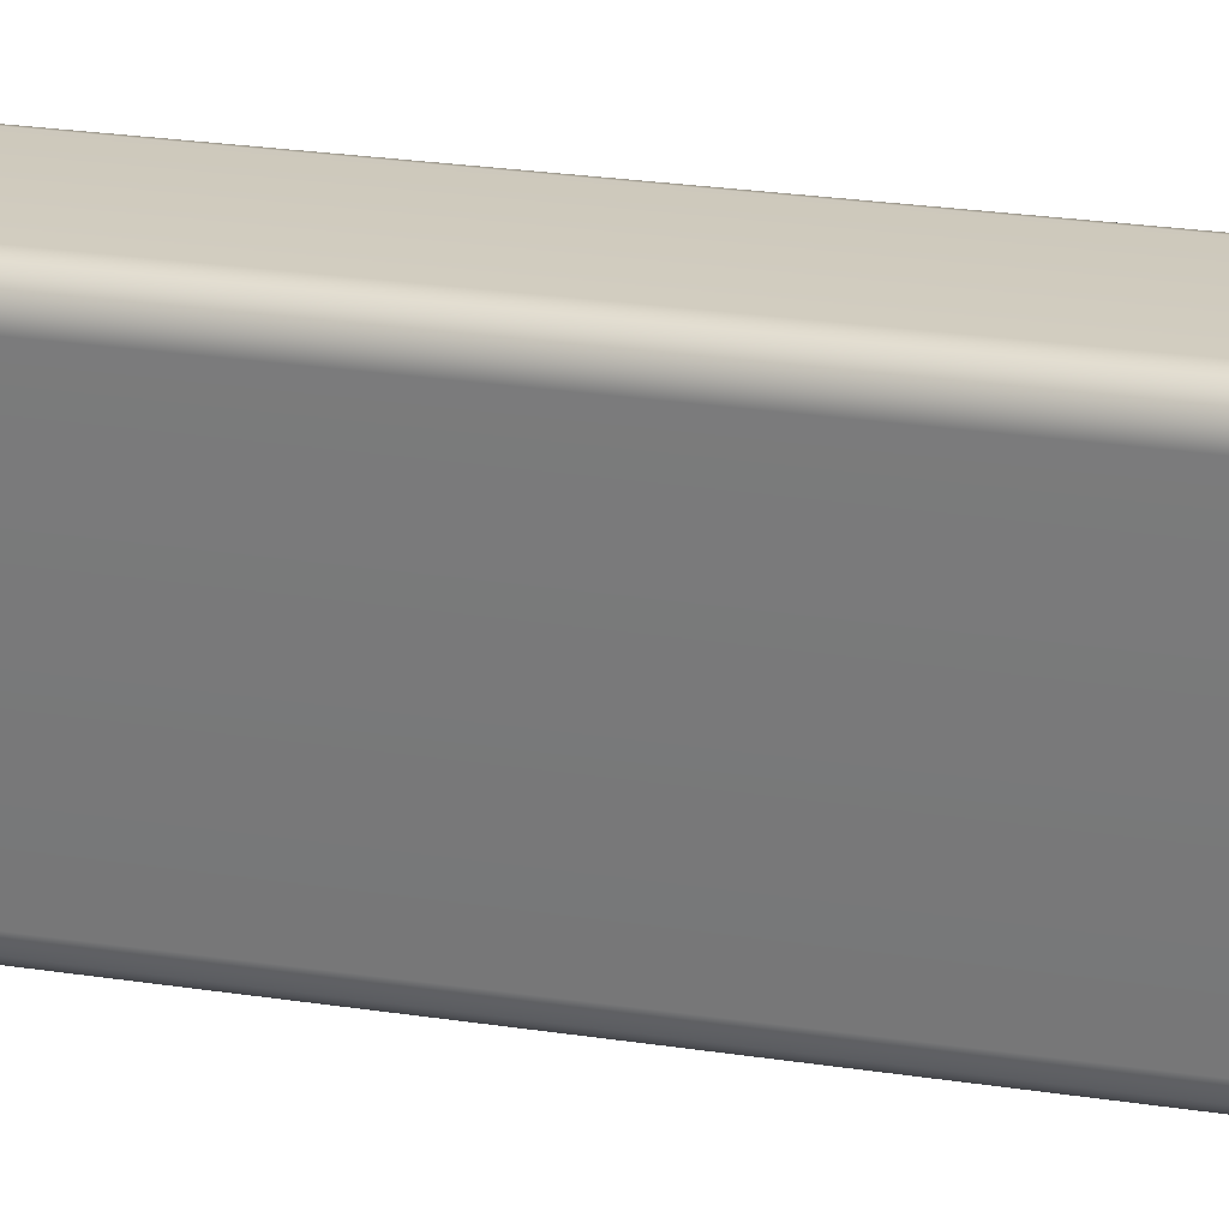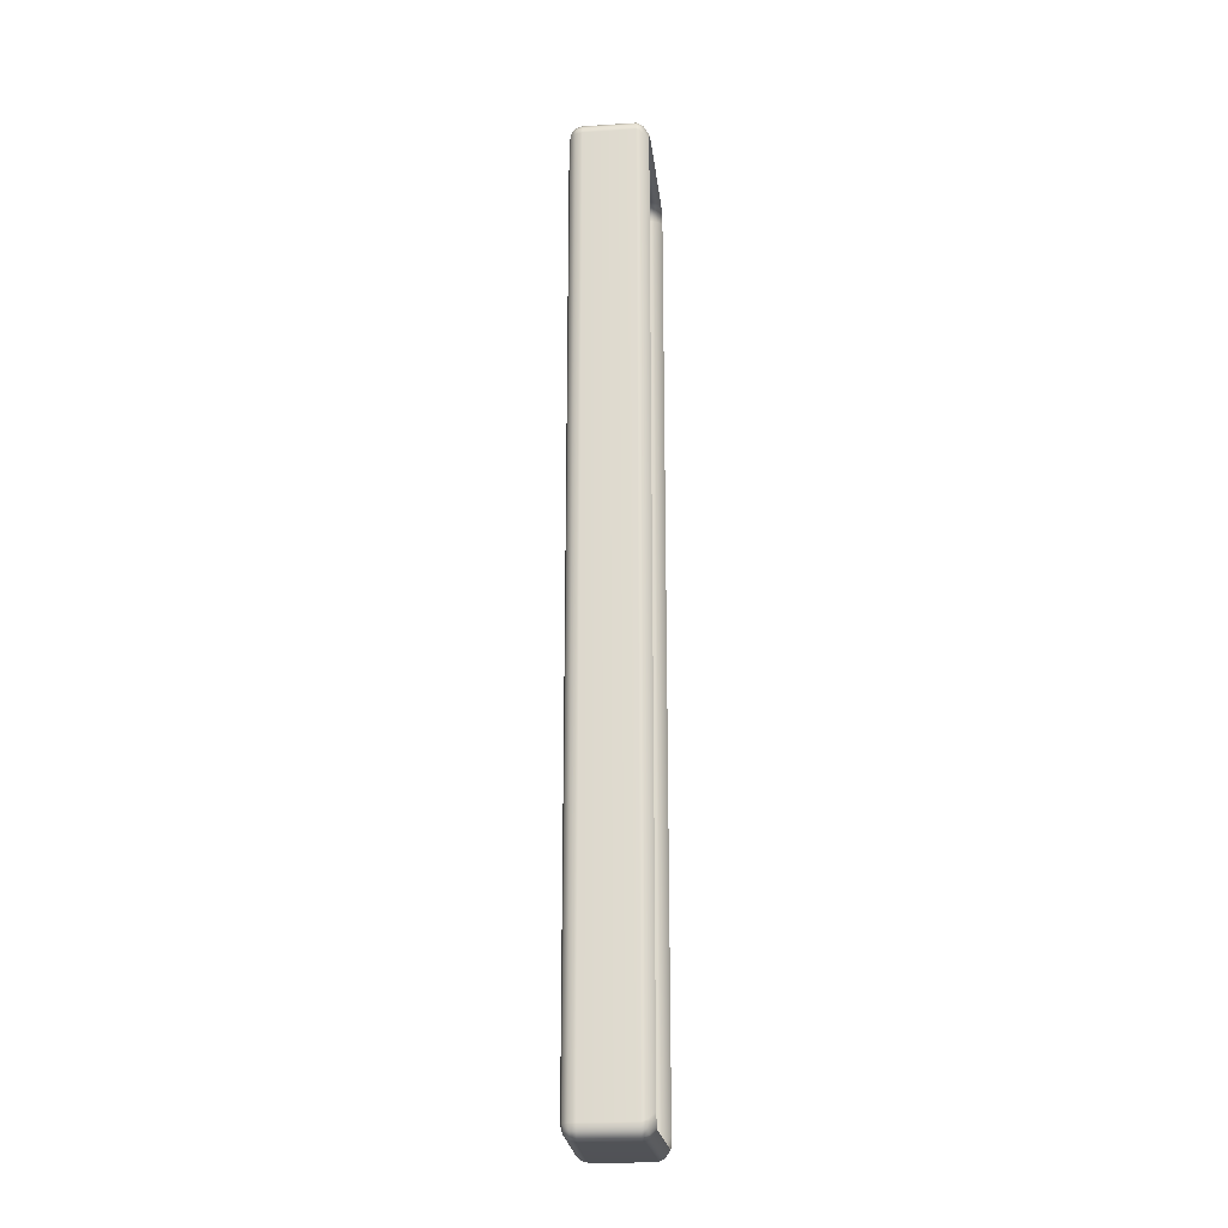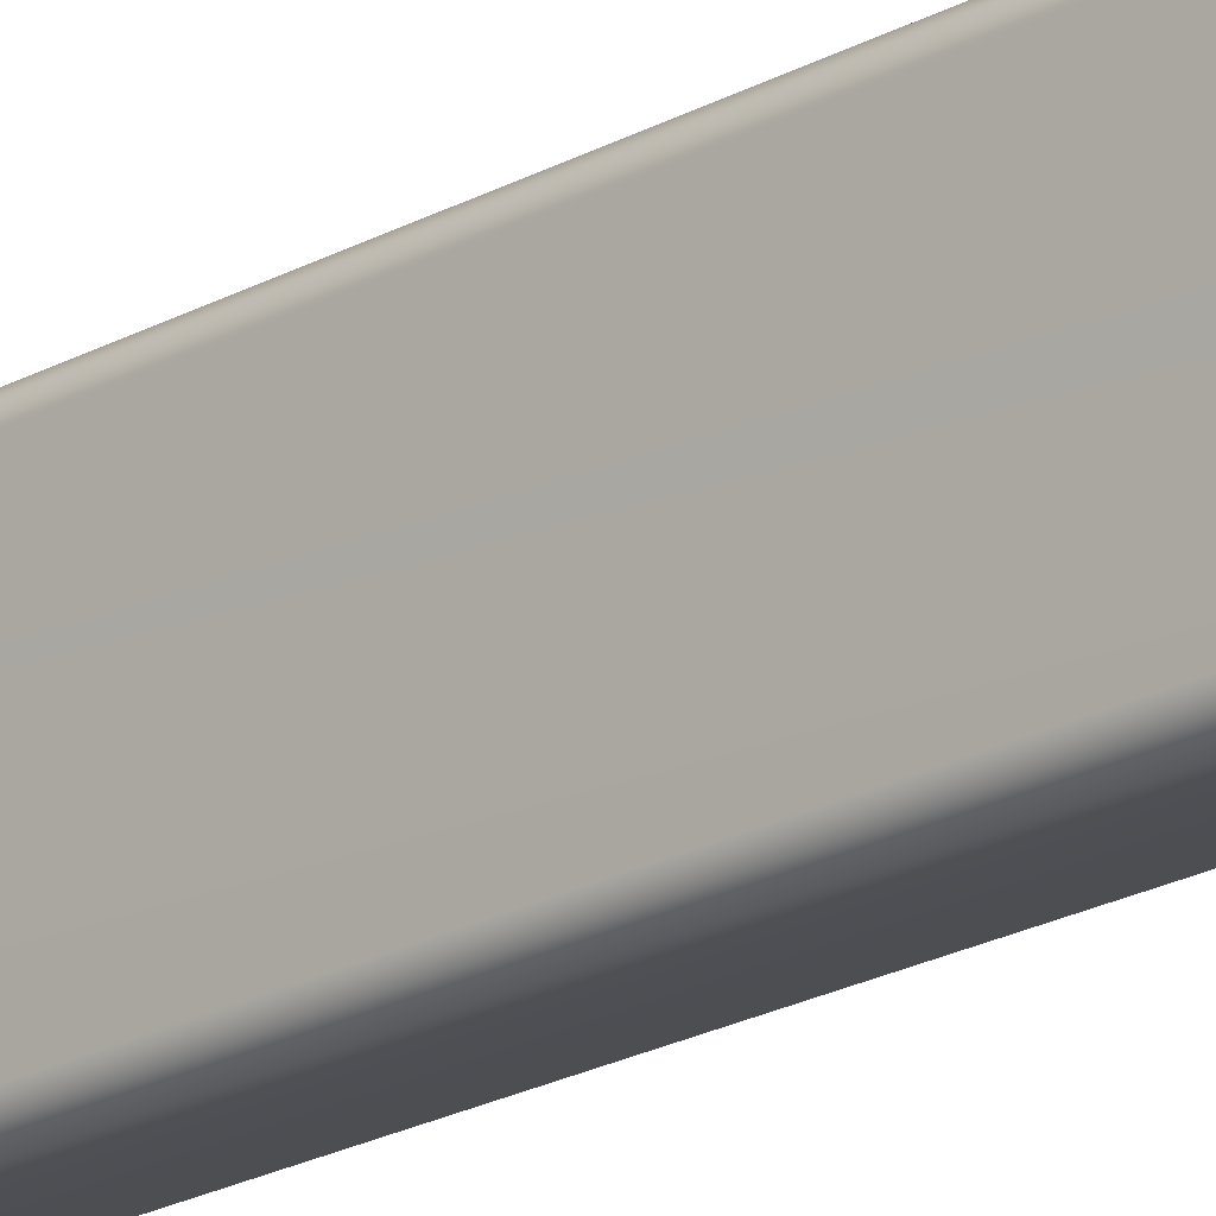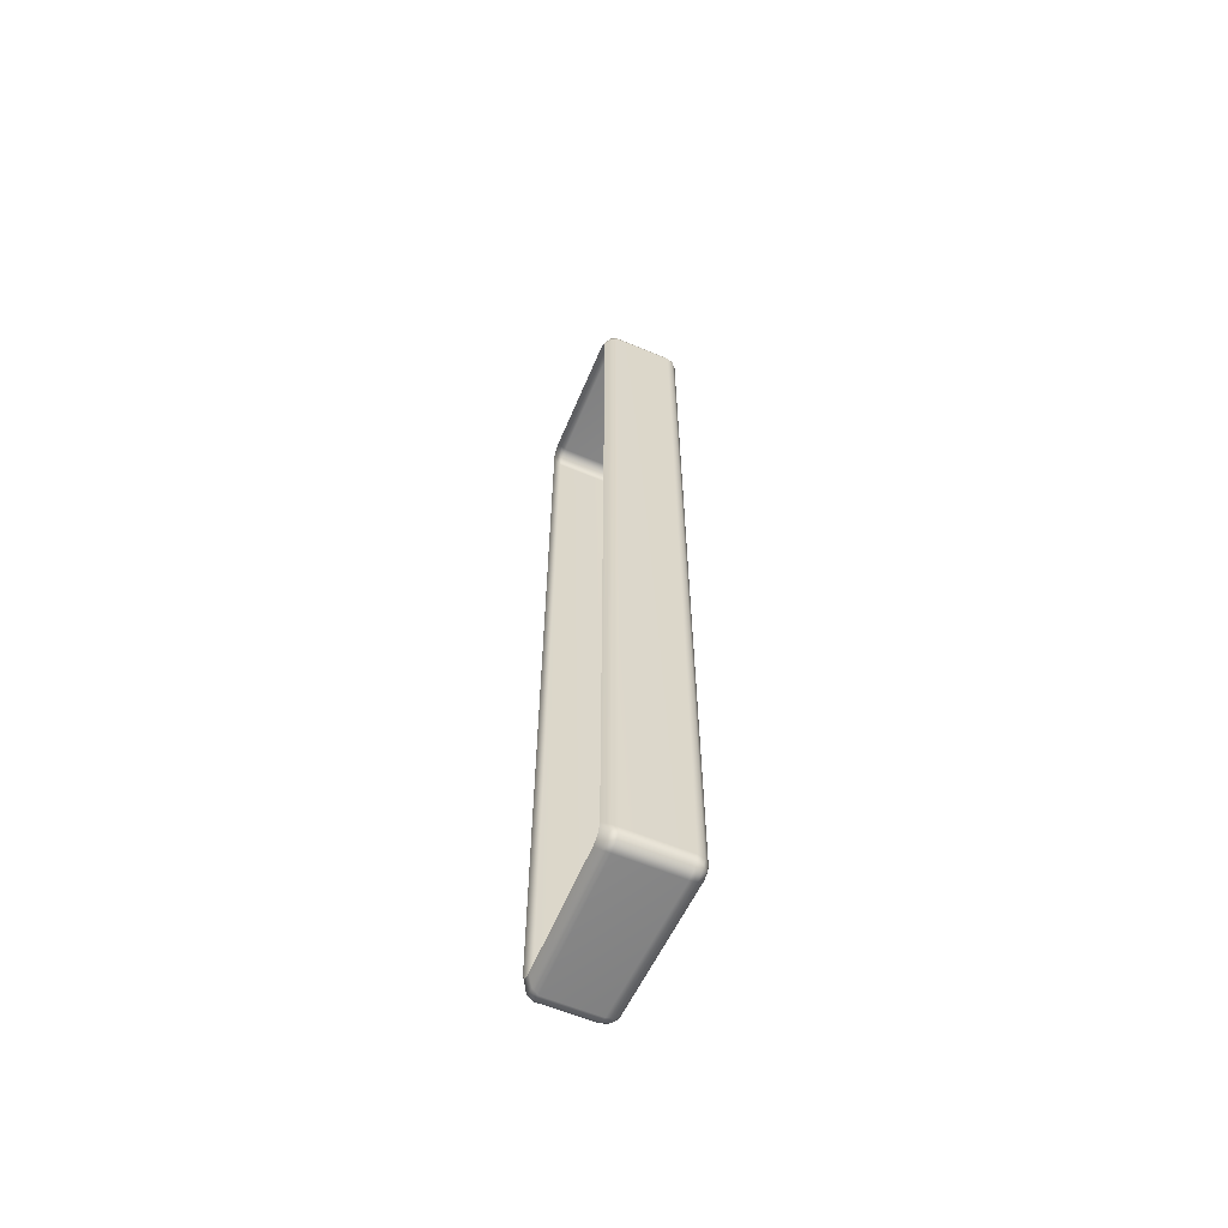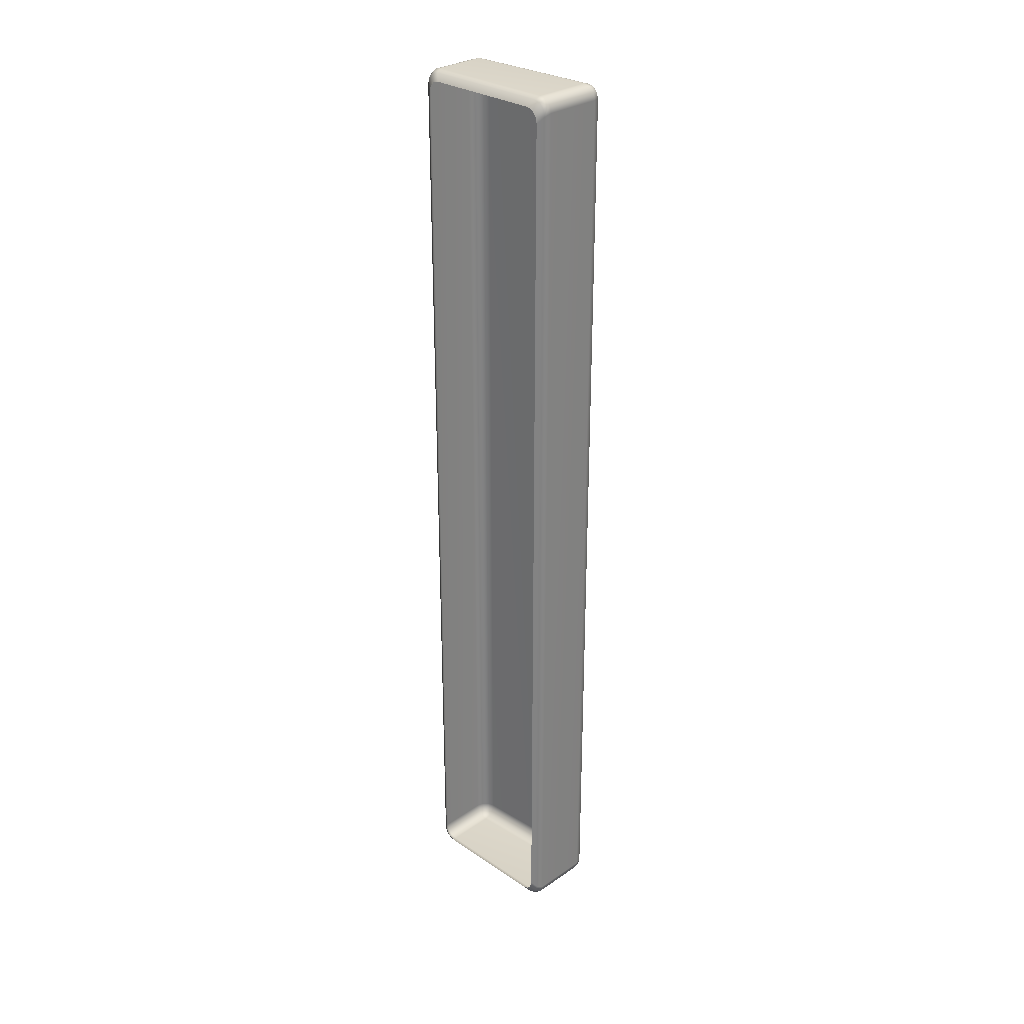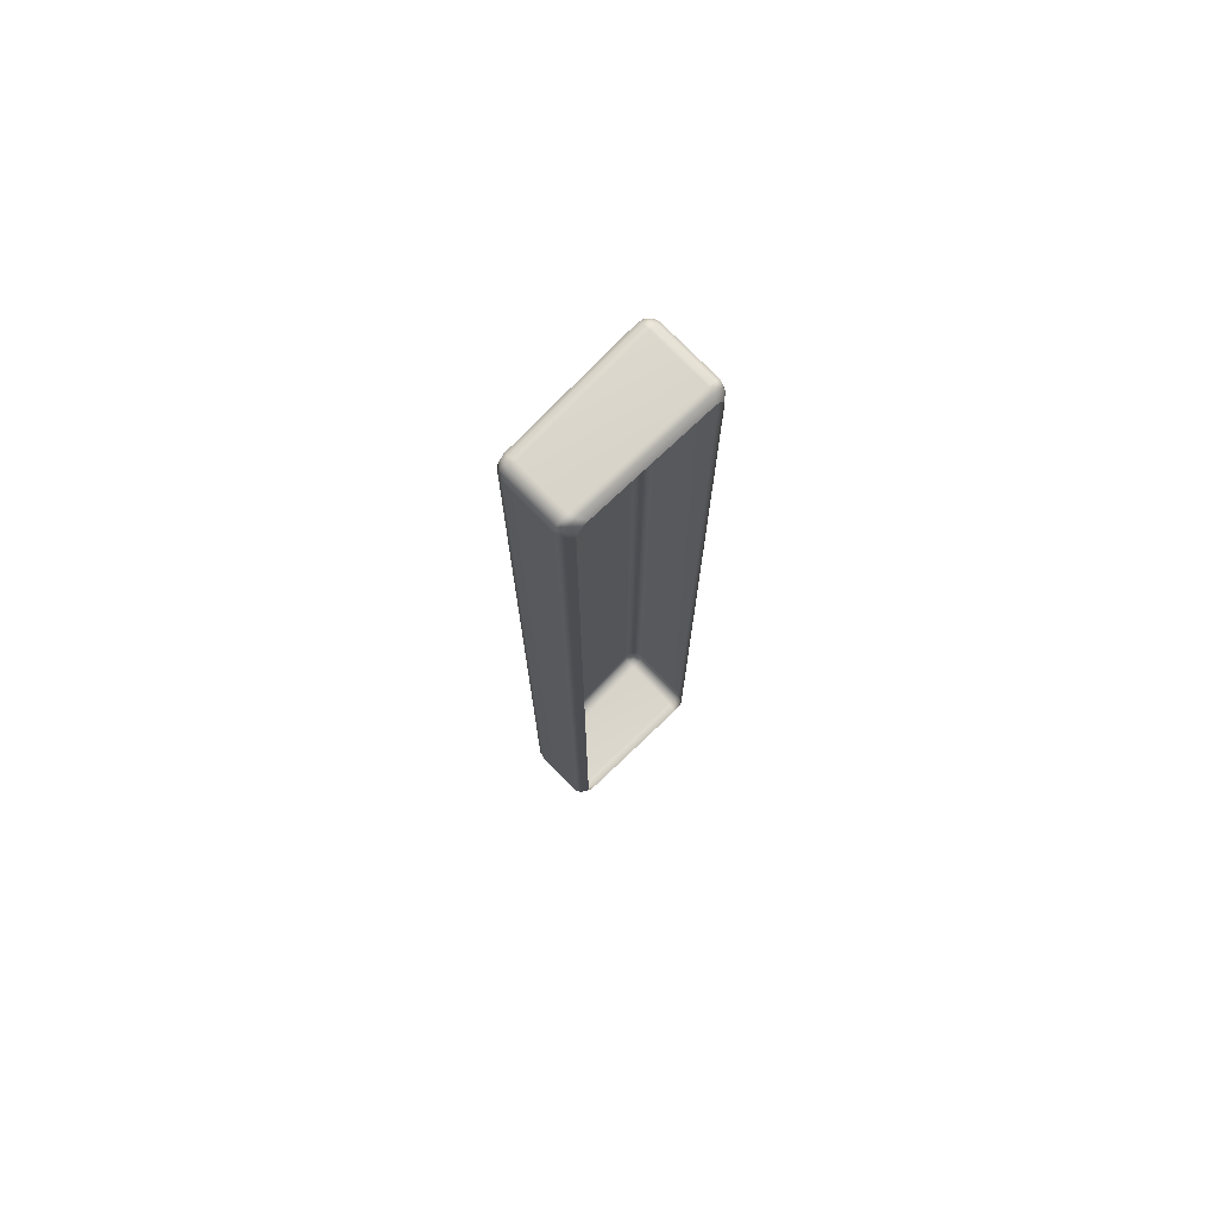
<metadata>
{"format":"obj","ext":"obj","renderer":"f3d","projection":"perspective","resolution":1024,"background":"white","views":[{"elev":16.1,"azim":-69.2,"up":"+Y"},{"elev":-21.7,"azim":14.8,"up":"+Z"},{"elev":-24.6,"azim":-49.1,"up":"+Y"},{"elev":-61.3,"azim":165.6,"up":"+Z"},{"elev":29.3,"azim":143.3,"up":"+Z"},{"elev":74.0,"azim":54.7,"up":"+Z"}]}
</metadata>
<code>
g VinylEnd3
v -5.772 29 -8.914
v -5.774 29.12 -8.896
v -5.797 29.13 -8.783
v -5.807 29 -8.783
v -5.269 26.49 -8.921
v -5.805 28.99 8.776
v -5.796 29.13 8.778
v -5.304 26.49 -8.793
v -5.771 29 8.911
v -5.774 29.11 8.893
v -5.305 26.49 8.783
v -5.27 26.5 8.914
v -5.245 26.37 8.783
v -5.229 26.39 8.896
v -5.244 26.37 -8.791
v -5.228 26.39 -8.902
g VinylEnd3_0
f -14 -15 -16
f -13 -14 -16
f -16 -12 -13
f -13 -11 -14
f -11 -10 -14
f -12 -9 -13
f -13 -9 -11
f -11 -8 -10
f -8 -7 -10
f -11 -6 -8
f -9 -6 -11
f -6 -5 -8
f -6 -4 -5
f -6 -9 -4
f -4 -3 -5
f -9 -2 -4
f -9 -12 -2
f -12 -1 -2
v -5.681 29.13 -8.99
v -5.774 29.12 -8.896
v -5.772 29 -8.914
v -5.677 29.02 -9.01
v -5.573 29.17 -9.01
v -5.175 26.51 -9.015
v -5.269 26.49 -8.921
v -5.228 26.39 -8.902
v -5.547 29.04 -9.045
v -4.463 29.33 -9.01
v -5.135 26.4 -8.995
v -5.117 26.31 -8.901
v -5.001 26.31 -8.918
v -5.045 26.53 -9.049
v -5.019 26.4 -9.014
v -4.068 26.68 -9.049
v -4.049 26.55 -9.014
v -4.035 26.45 -8.918
v -3.931 26.52 -8.872
v -4.445 29.2 -9.045
v -3.944 26.61 -8.967
v -4.325 29.19 -8.993
v -4.345 29.31 -8.959
v -4.232 29.24 -8.835
v -4.215 29.13 -8.869
v -3.96 26.74 -8.997
v -3.878 26.88 -8.873
v -3.861 26.76 -8.838
v -3.848 26.68 -8.744
v -5.117 26.31 -8.901
v -5.228 26.39 -8.902
v -5.244 26.37 -8.791
v -5.131 26.29 -8.789
v -5.001 26.31 -8.918
v -5.132 26.29 8.783
v -5.245 26.37 8.783
v -5.229 26.39 8.896
v -5.118 26.31 8.896
v -5.001 26.31 8.914
v -4.994 26.27 -8.787
v -4.035 26.45 -8.918
v -4.994 26.27 8.783
v -4.03 26.42 -8.787
v -4.03 26.42 8.783
v -4.035 26.45 8.914
v -3.931 26.52 8.868
v -3.924 26.49 -8.739
v -3.931 26.52 -8.872
v -3.848 26.68 -8.744
v -3.844 26.64 -8.616
v -3.924 26.49 8.735
v -3.844 26.64 8.612
v -3.848 26.68 8.74
v -4.345 29.31 8.959
v -4.232 29.24 8.835
v -4.215 29.13 8.869
v -4.325 29.19 8.993
v -3.878 26.88 8.869
v -4.445 29.2 9.045
v -4.463 29.33 9.01
v -5.573 29.17 9.01
v -3.96 26.74 8.994
v -3.861 26.76 8.835
v -4.068 26.68 9.045
v -5.547 29.04 9.045
v -3.944 26.61 8.963
v -3.848 26.68 8.74
v -3.931 26.52 8.868
v -4.035 26.45 8.914
v -4.049 26.55 9.01
v -5.045 26.53 9.045
v -5.02 26.4 9.01
v -5.001 26.31 8.914
v -5.118 26.31 8.896
v -5.676 29.02 9.009
v -5.681 29.13 8.99
v -5.774 29.11 8.893
v -5.771 29 8.911
v -5.27 26.5 8.914
v -5.175 26.51 9.01
v -5.136 26.4 8.99
v -5.229 26.39 8.896
v -4.345 29.31 -8.959
v -4.232 29.24 -8.835
v -4.245 29.33 -8.741
v -4.358 29.4 -8.863
v -4.25 29.36 -8.612
v -4.479 29.43 -8.914
v -4.463 29.33 -9.01
v -5.573 29.17 -9.01
v -4.362 29.44 -8.732
v -4.25 29.36 8.612
v -4.487 29.46 -8.783
v -5.592 29.26 -8.914
v -4.362 29.44 8.731
v -4.245 29.33 8.74
v -4.487 29.46 8.783
v -4.358 29.4 8.863
v -4.232 29.24 8.835
v -4.345 29.31 8.959
v -4.463 29.33 9.01
v -4.479 29.43 8.914
v -5.599 29.29 -8.783
v -5.699 29.22 -8.896
v -5.681 29.13 -8.99
v -5.774 29.12 -8.896
v -5.72 29.24 -8.783
v -5.797 29.13 -8.783
v -5.796 29.13 8.778
v -5.592 29.26 8.914
v -5.573 29.17 9.01
v -5.681 29.13 8.99
v -5.599 29.29 8.783
v -5.72 29.24 8.781
v -5.699 29.22 8.895
v -5.774 29.11 8.893
g VinylEnd3_1
f -114 -115 -116
f -113 -114 -116
f -113 -116 -112
f -113 -111 -114
f -111 -110 -114
f -110 -111 -109
f -108 -113 -112
f -108 -112 -107
f -111 -106 -109
f -105 -109 -106
f -104 -105 -106
f -103 -111 -113
f -108 -103 -113
f -102 -106 -111
f -102 -104 -106
f -103 -102 -111
f -101 -103 -108
f -103 -101 -102
f -102 -100 -104
f -101 -100 -102
f -100 -99 -104
f -98 -99 -100
f -97 -108 -107
f -97 -101 -108
f -96 -100 -101
f -96 -98 -100
f -95 -97 -107
f -94 -95 -107
f -94 -93 -95
f -93 -92 -95
f -91 -101 -97
f -95 -91 -97
f -95 -92 -91
f -91 -96 -101
f -92 -90 -91
f -91 -90 -96
f -90 -89 -96
f -96 -89 -98
f -89 -88 -98
f -85 -86 -87
f -84 -85 -87
f -84 -87 -83
f -85 -84 -82
f -81 -85 -82
f -81 -82 -80
f -82 -79 -80
f -78 -79 -82
f -77 -84 -83
f -83 -76 -77
f -82 -84 -75
f -75 -78 -82
f -84 -77 -75
f -76 -74 -77
f -75 -77 -74
f -75 -73 -78
f -73 -75 -74
f -73 -72 -78
f -71 -72 -73
f -70 -74 -76
f -69 -70 -76
f -69 -68 -70
f -68 -67 -70
f -73 -74 -66
f -74 -70 -66
f -70 -67 -66
f -66 -71 -73
f -67 -65 -66
f -66 -65 -71
f -65 -64 -71
f -61 -62 -63
f -60 -61 -63
f -59 -61 -60
f -60 -63 -58
f -63 -57 -58
f -58 -57 -56
f -55 -59 -60
f -54 -59 -55
f -58 -53 -60
f -53 -55 -60
f -52 -58 -56
f -53 -58 -52
f -51 -54 -55
f -50 -54 -51
f -49 -50 -51
f -49 -51 -48
f -51 -55 -47
f -55 -53 -47
f -51 -47 -48
f -47 -53 -46
f -46 -53 -52
f -48 -47 -45
f -45 -47 -46
f -44 -48 -45
f -44 -45 -43
f -52 -56 -42
f -56 -41 -42
f -42 -41 -40
f -39 -42 -40
f -39 -38 -42
f -37 -46 -52
f -42 -37 -52
f -46 -37 -45
f -38 -37 -42
f -45 -36 -43
f -37 -36 -45
f -37 -38 -36
f -36 -35 -43
f -38 -35 -36
f -32 -33 -34
f -31 -32 -34
f -30 -32 -31
f -31 -34 -29
f -34 -28 -29
f -28 -27 -29
f -26 -30 -31
f -25 -30 -26
f -29 -24 -31
f -24 -26 -31
f -27 -23 -29
f -29 -23 -24
f -22 -25 -26
f -21 -25 -22
f -26 -24 -20
f -22 -26 -20
f -19 -21 -22
f -18 -21 -19
f -17 -18 -19
f -17 -19 -16
f -19 -22 -15
f -19 -15 -16
f -22 -20 -15
f -24 -14 -20
f -23 -14 -24
f -23 -27 -13
f -27 -12 -13
f -12 -11 -13
f -23 -13 -10
f -10 -13 -11
f -14 -23 -10
f -9 -10 -11
f -9 -8 -10
f -16 -15 -7
f -6 -16 -7
f -6 -7 -5
f -15 -20 -4
f -14 -4 -20
f -7 -15 -4
f -10 -3 -14
f -3 -4 -14
f -8 -3 -10
f -4 -3 -7
f -7 -2 -5
f -3 -2 -7
f -3 -8 -2
f -2 -1 -5
f -8 -1 -2

</code>
